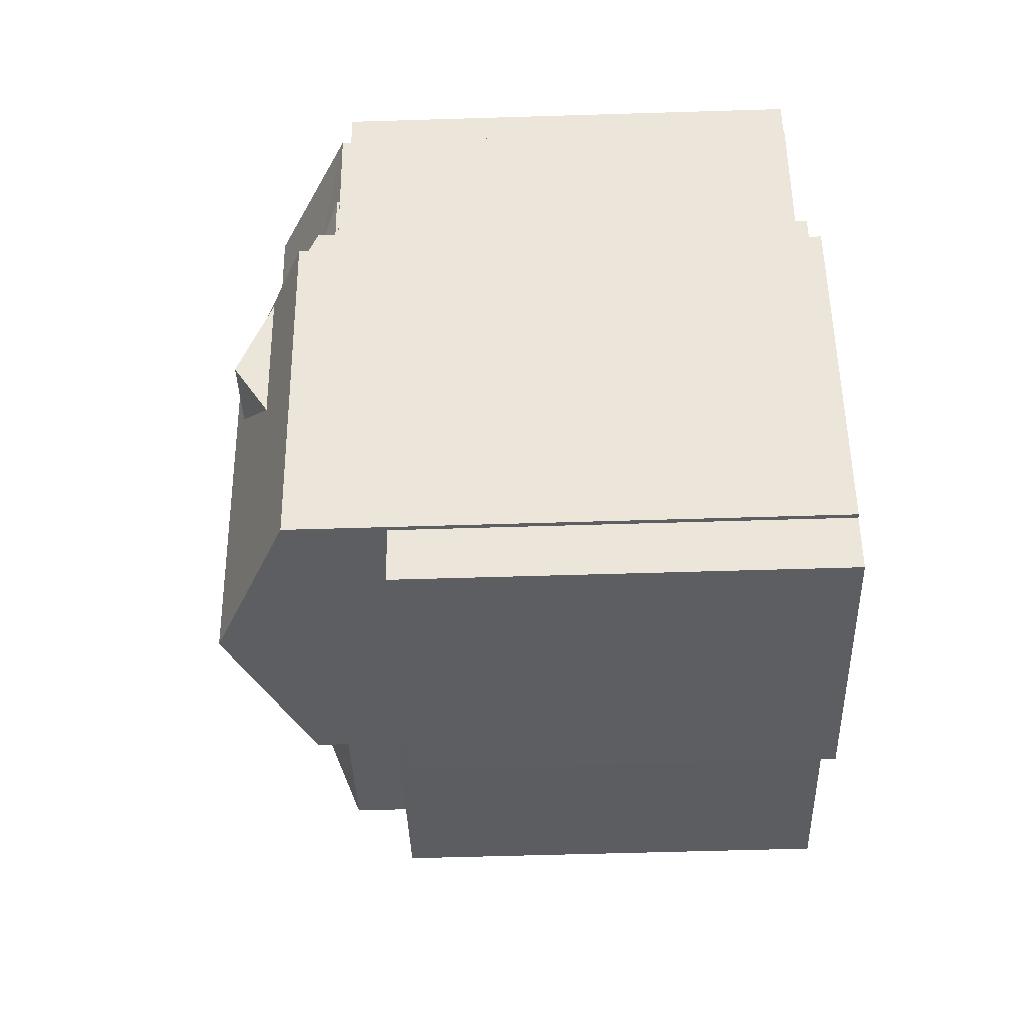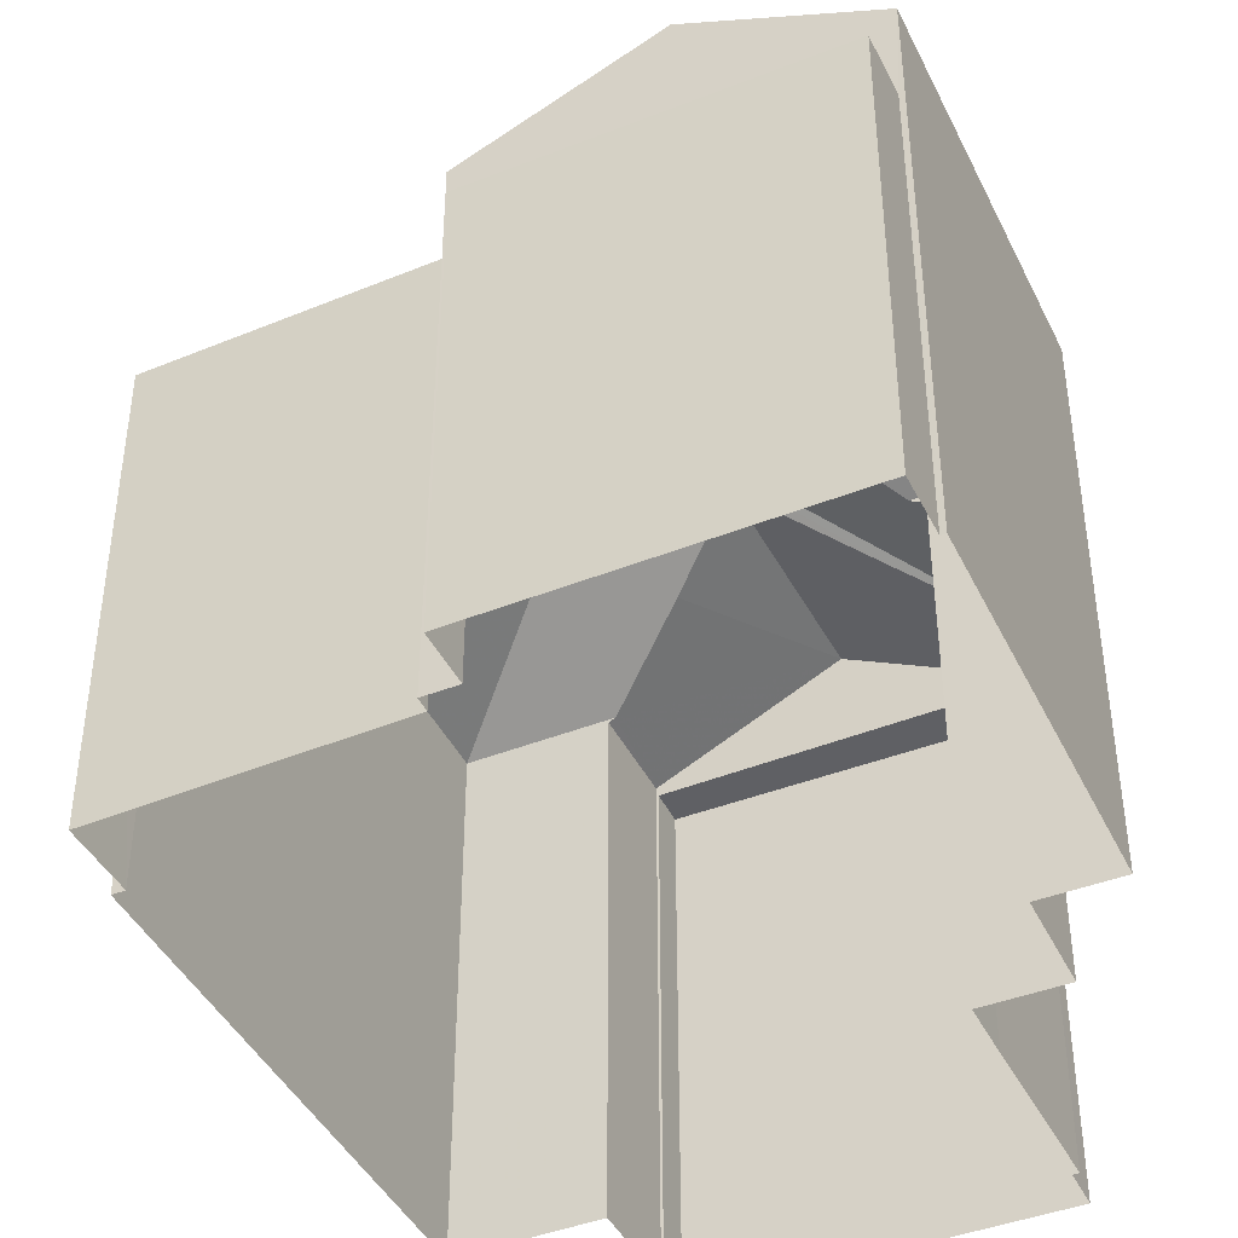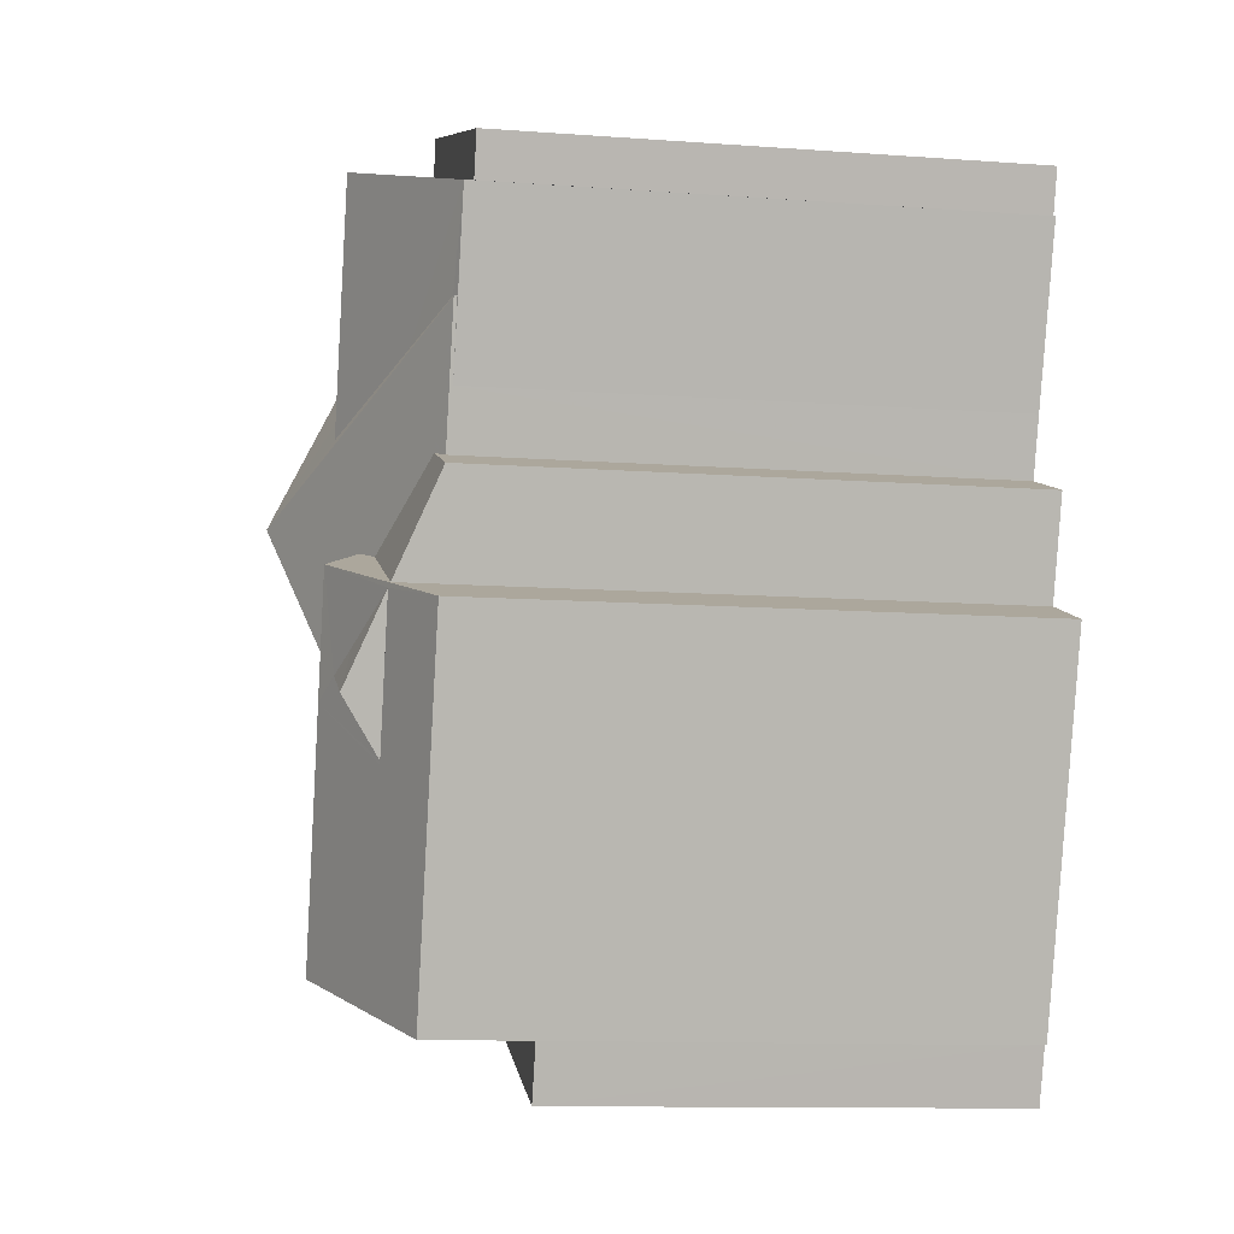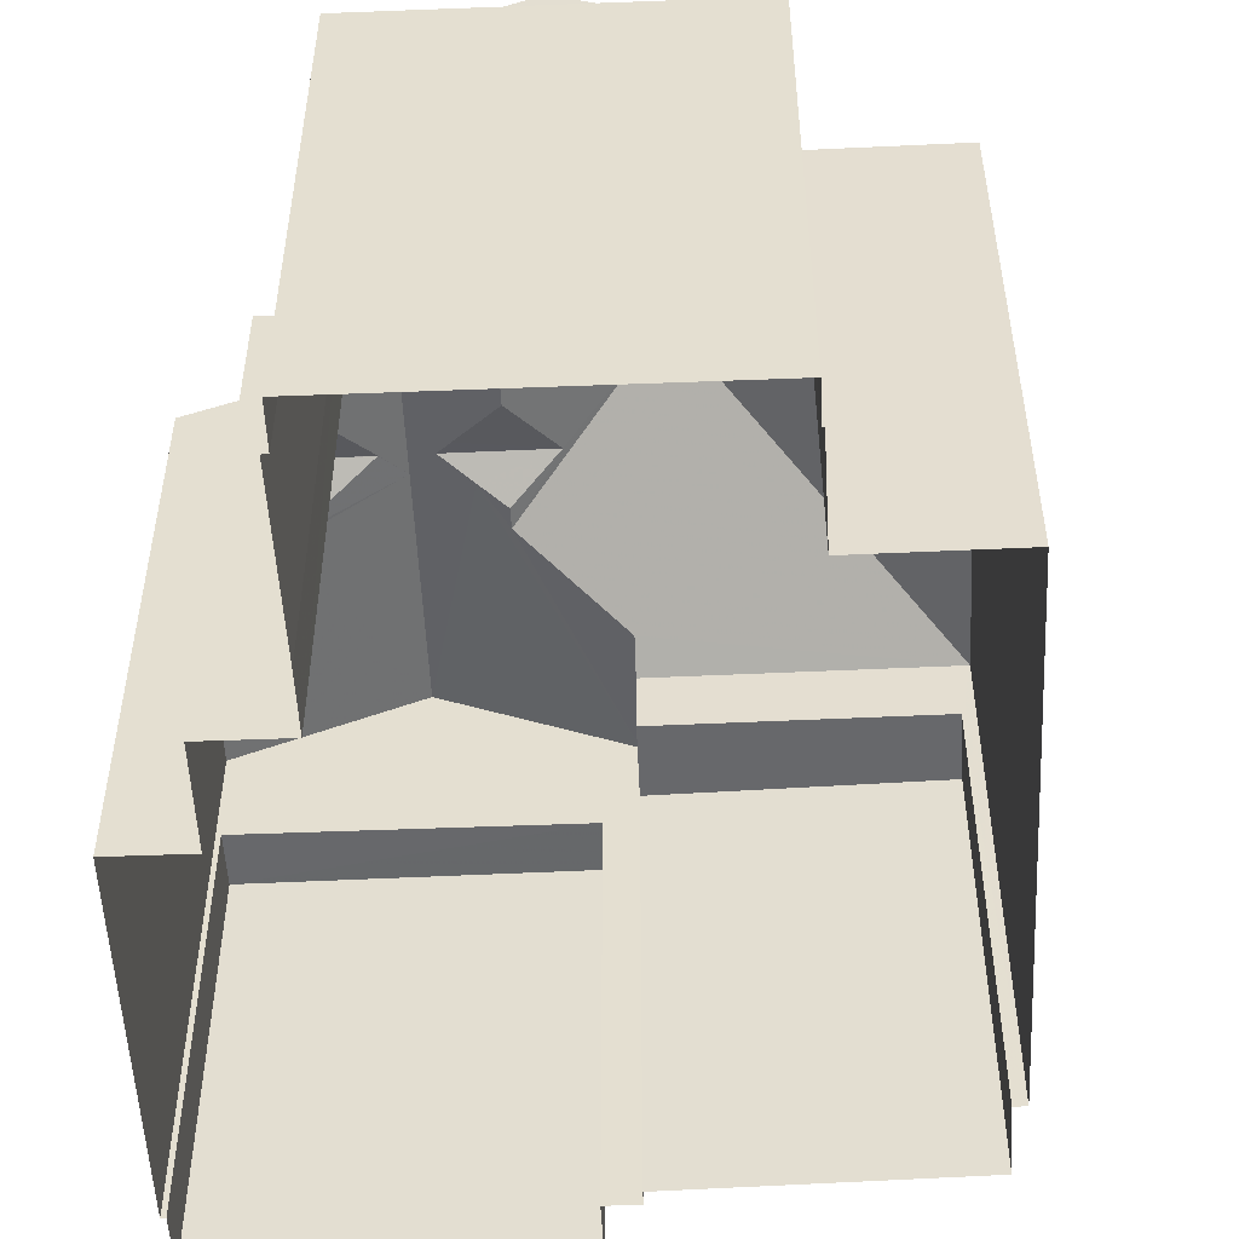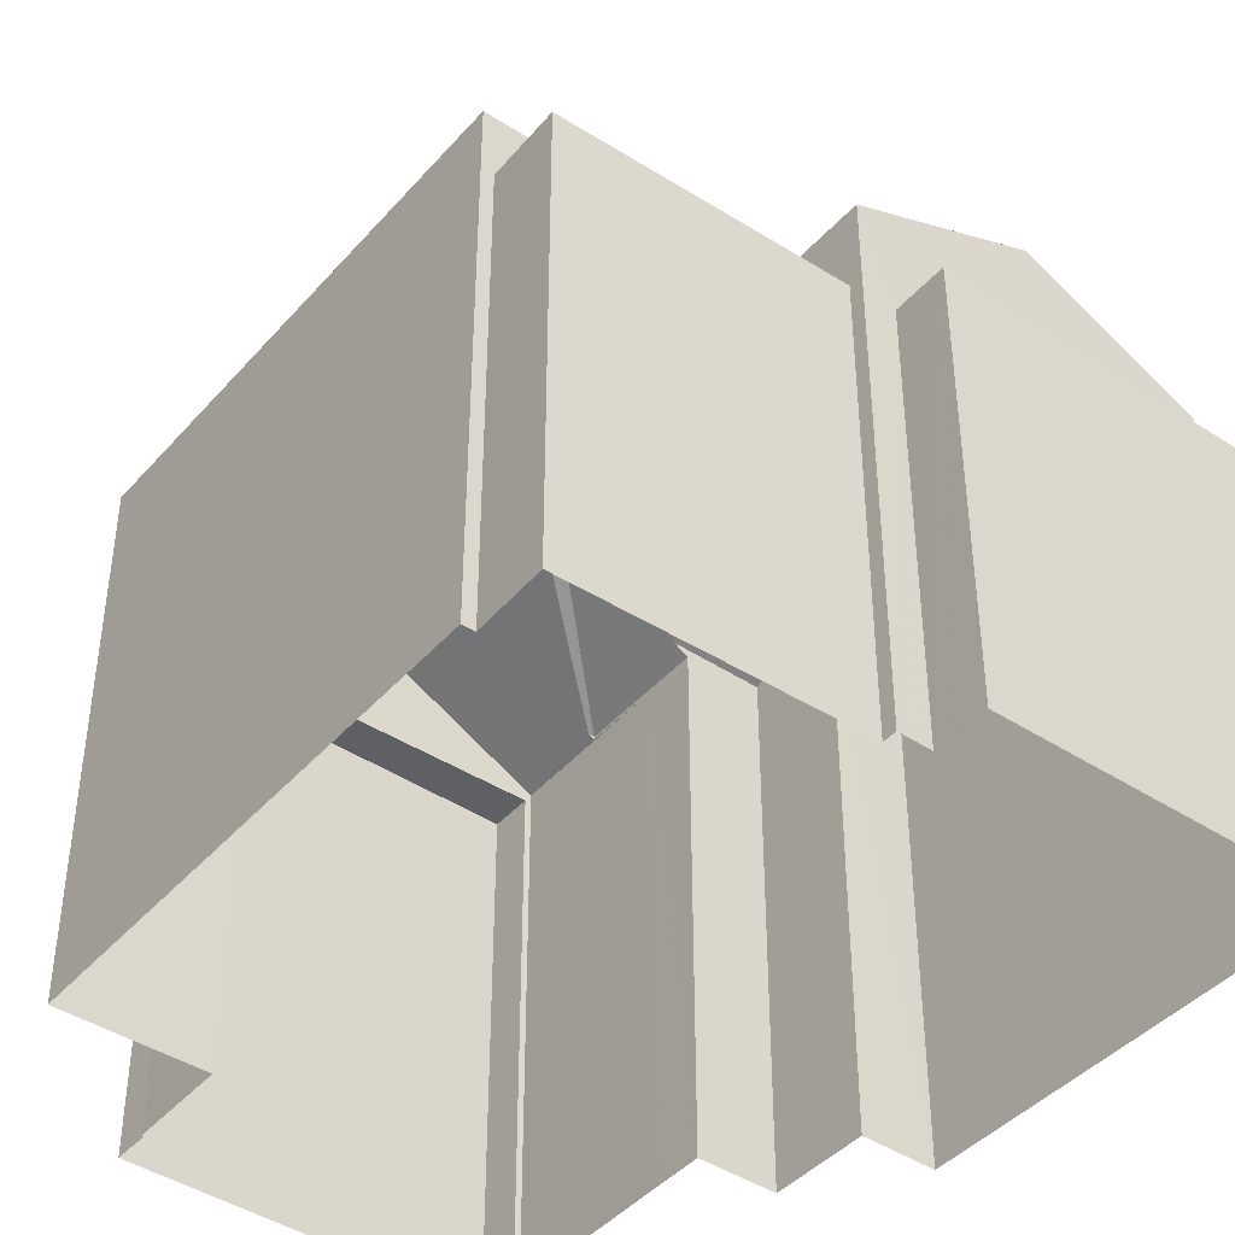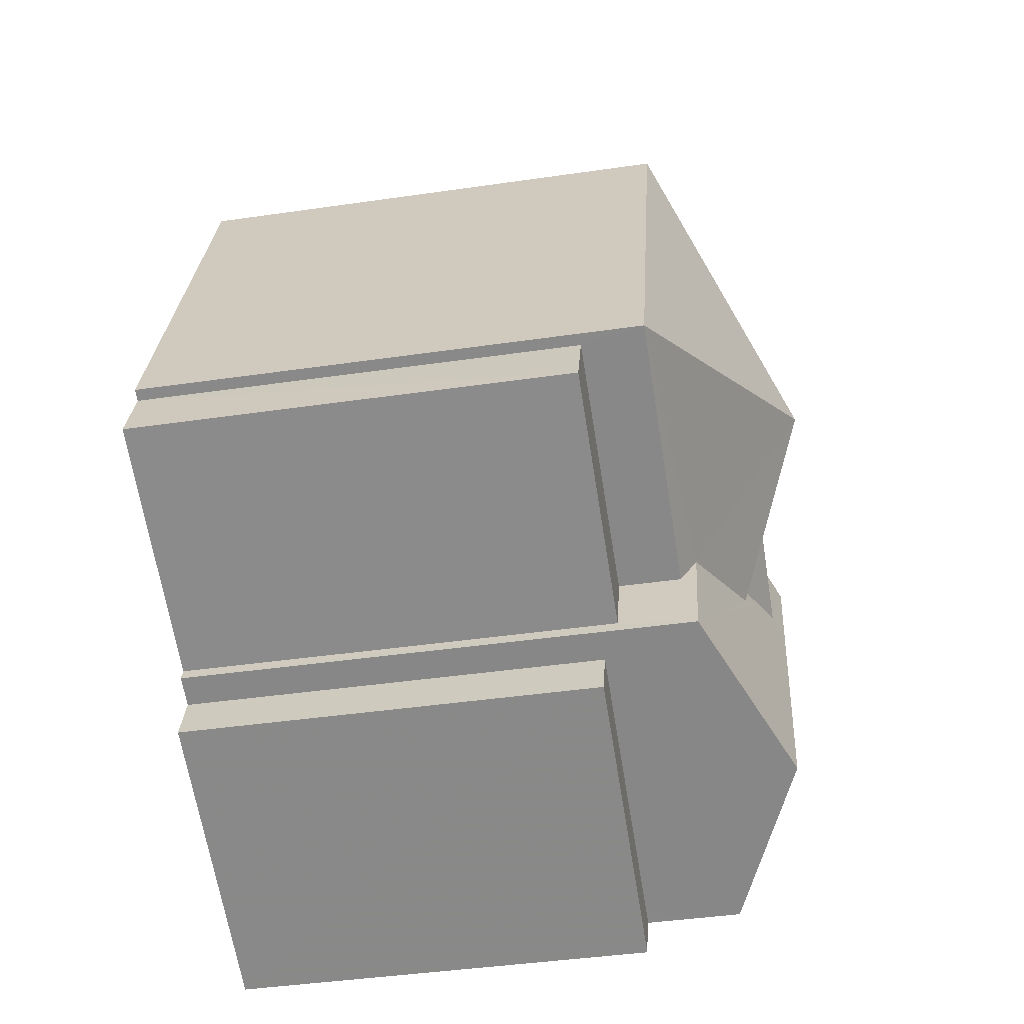
<metadata>
{"format":"obj","ext":"obj","renderer":"f3d","projection":"perspective","resolution":1024,"background":"white","views":[{"elev":-58.5,"azim":91.8,"up":"+Y"},{"elev":-43.3,"azim":4.8,"up":"+Z"},{"elev":-11.6,"azim":80.0,"up":"+Y"},{"elev":-52.3,"azim":162.7,"up":"+Z"},{"elev":-43.1,"azim":-57.9,"up":"+Z"},{"elev":-43.4,"azim":-80.3,"up":"+Y"}]}
</metadata>
<code>
v 1.322e+04 -1.441e+04 11.8
v 1.323e+04 -1.441e+04 11.8
v 1.322e+04 -1.441e+04 11.8
v 1.322e+04 -1.441e+04 11.8
v 1.322e+04 -1.44e+04 11.8
v 1.322e+04 -1.441e+04 11.8
v 1.322e+04 -1.441e+04 11.8
v 1.322e+04 -1.441e+04 11.8
v 1.322e+04 -1.441e+04 11.8
v 1.323e+04 -1.441e+04 11.8
v 1.323e+04 -1.441e+04 11.8
v 1.323e+04 -1.441e+04 11.8
v 1.323e+04 -1.44e+04 11.8
v 1.323e+04 -1.44e+04 11.8
v 1.323e+04 -1.44e+04 11.8
v 1.323e+04 -1.44e+04 11.8
v 1.323e+04 -1.44e+04 11.8
v 1.323e+04 -1.44e+04 11.8
v 1.323e+04 -1.44e+04 11.8
v 1.323e+04 -1.44e+04 11.8
v 1.323e+04 -1.441e+04 11.8
v 1.323e+04 -1.44e+04 11.8
v 1.323e+04 -1.44e+04 11.8
v 1.323e+04 -1.44e+04 17.9
v 1.323e+04 -1.44e+04 17.9
v 1.323e+04 -1.44e+04 17.9
v 1.323e+04 -1.44e+04 17.9
v 1.323e+04 -1.44e+04 18.01
v 1.323e+04 -1.44e+04 18.01
v 1.323e+04 -1.44e+04 18.01
v 1.323e+04 -1.44e+04 18.05
v 1.323e+04 -1.44e+04 18.4
v 1.323e+04 -1.44e+04 19.04
v 1.323e+04 -1.44e+04 19.04
v 1.323e+04 -1.44e+04 18.57
v 1.323e+04 -1.44e+04 18.01
v 1.323e+04 -1.44e+04 18.05
v 1.323e+04 -1.44e+04 18.01
v 1.323e+04 -1.44e+04 18.05
v 1.323e+04 -1.44e+04 19.69
v 1.322e+04 -1.44e+04 18.05
v 1.323e+04 -1.441e+04 18.76
v 1.323e+04 -1.441e+04 19.08
v 1.323e+04 -1.441e+04 18.76
v 1.323e+04 -1.44e+04 18.05
v 1.323e+04 -1.44e+04 18.15
v 1.323e+04 -1.44e+04 18.63
v 1.323e+04 -1.44e+04 18.61
v 1.323e+04 -1.44e+04 18.77
v 1.323e+04 -1.44e+04 18.77
v 1.322e+04 -1.441e+04 18.04
v 1.322e+04 -1.441e+04 18.24
v 1.322e+04 -1.441e+04 18.04
v 1.322e+04 -1.441e+04 17.05
v 1.322e+04 -1.441e+04 17.05
v 1.323e+04 -1.441e+04 17.05
v 1.323e+04 -1.441e+04 17.05
v 1.323e+04 -1.441e+04 18.65
v 1.323e+04 -1.441e+04 18.65
v 1.323e+04 -1.441e+04 18.65
v 1.323e+04 -1.441e+04 18.65
v 1.323e+04 -1.441e+04 19.21
v 1.323e+04 -1.441e+04 19.21
v 1.323e+04 -1.441e+04 19.08
v 1.323e+04 -1.441e+04 18.91
v 1.322e+04 -1.441e+04 18.24
v 1.323e+04 -1.44e+04 19.21
v 1.323e+04 -1.441e+04 19.01
v 1.323e+04 -1.441e+04 19.08
v 1.323e+04 -1.441e+04 18.24
v 1.323e+04 -1.441e+04 18.25
v 1.323e+04 -1.441e+04 19.08
v 1.323e+04 -1.441e+04 18.93
v 1.323e+04 -1.44e+04 18.63
v 1.323e+04 -1.441e+04 18.63
v 1.323e+04 -1.44e+04 18.15
v 1.323e+04 -1.441e+04 19.08
v 1.322e+04 -1.441e+04 17.26
v 1.322e+04 -1.441e+04 17.26
v 1.322e+04 -1.441e+04 17.26
v 1.322e+04 -1.441e+04 17.26
v 1.323e+04 -1.441e+04 18.24
v 1.323e+04 -1.441e+04 18.14
f 1 2 3
f 4 5 6
f 7 6 8
f 1 9 8
f 1 10 2
f 10 11 12
f 13 14 15
f 16 17 13
f 6 5 16
f 18 19 20
f 18 13 15
f 21 11 10
f 22 23 21
f 22 16 20
f 6 16 8
f 8 21 1
f 10 1 21
f 18 16 13
f 20 16 18
f 8 22 21
f 8 16 22
f 24 25 26
f 24 27 25
f 28 29 30
f 31 28 32
f 31 29 28
f 32 33 34
f 32 28 33
f 34 33 35
f 36 37 38
f 38 37 33
f 37 35 33
f 39 31 32
f 39 32 40
f 35 41 40
f 35 37 41
f 34 35 40
f 32 34 40
f 42 43 44
f 43 40 44
f 45 39 46
f 46 39 40
f 47 48 49
f 46 49 48
f 50 49 40
f 50 40 43
f 49 46 40
f 51 52 53
f 53 52 40
f 52 44 40
f 41 53 40
f 54 55 56
f 57 54 56
f 58 59 60
f 58 60 61
f 61 62 63
f 60 64 62
f 61 60 62
f 65 44 66
f 66 44 52
f 42 44 65
f 67 68 69
f 67 69 62
f 62 65 63
f 65 66 63
f 69 65 62
f 50 68 67
f 49 50 67
f 61 63 70
f 71 61 70
f 61 71 58
f 64 72 62
f 72 67 62
f 71 67 58
f 73 59 67
f 73 67 72
f 67 59 58
f 47 74 48
f 48 74 46
f 46 75 76
f 46 74 75
f 77 59 73
f 73 72 77
f 64 60 77
f 72 64 77
f 65 69 43
f 42 65 43
f 68 50 43
f 69 68 43
f 78 79 80
f 81 78 80
f 27 15 25
f 27 18 15
f 24 26 14
f 13 24 14
f 26 15 14
f 26 25 15
f 27 19 18
f 19 27 28
f 28 27 38
f 17 24 13
f 38 24 17
f 27 24 38
f 38 33 28
f 30 20 19
f 28 30 19
f 36 38 17
f 16 36 17
f 78 51 79
f 6 79 4
f 4 79 53
f 79 51 53
f 53 41 5
f 4 53 5
f 41 36 5
f 5 36 16
f 37 36 41
f 29 39 30
f 20 30 22
f 22 30 45
f 30 39 45
f 29 31 39
f 10 56 2
f 10 57 56
f 55 3 2
f 56 55 2
f 1 3 55
f 54 1 55
f 10 12 57
f 12 70 57
f 1 54 9
f 54 70 66
f 57 70 54
f 9 54 66
f 47 49 74
f 49 67 74
f 75 71 82
f 67 71 75
f 75 74 67
f 63 66 70
f 52 51 66
f 66 81 9
f 9 81 8
f 51 78 81
f 51 81 66
f 21 83 11
f 11 83 71
f 83 82 71
f 11 71 70
f 12 11 70
f 82 83 76
f 75 82 76
f 22 45 23
f 23 45 76
f 45 46 76
f 83 23 76
f 83 21 23
f 77 60 59
f 8 80 7
f 8 81 80
f 6 7 80
f 79 6 80

</code>
